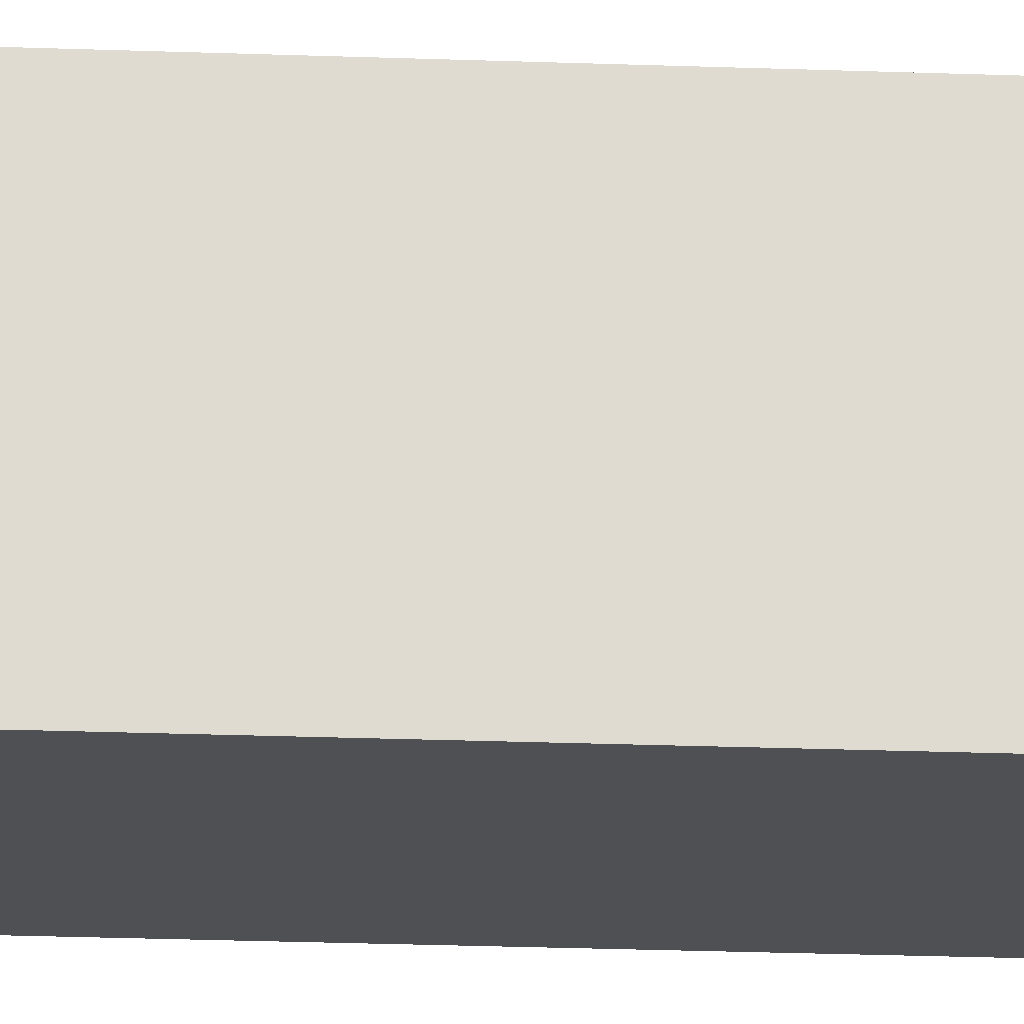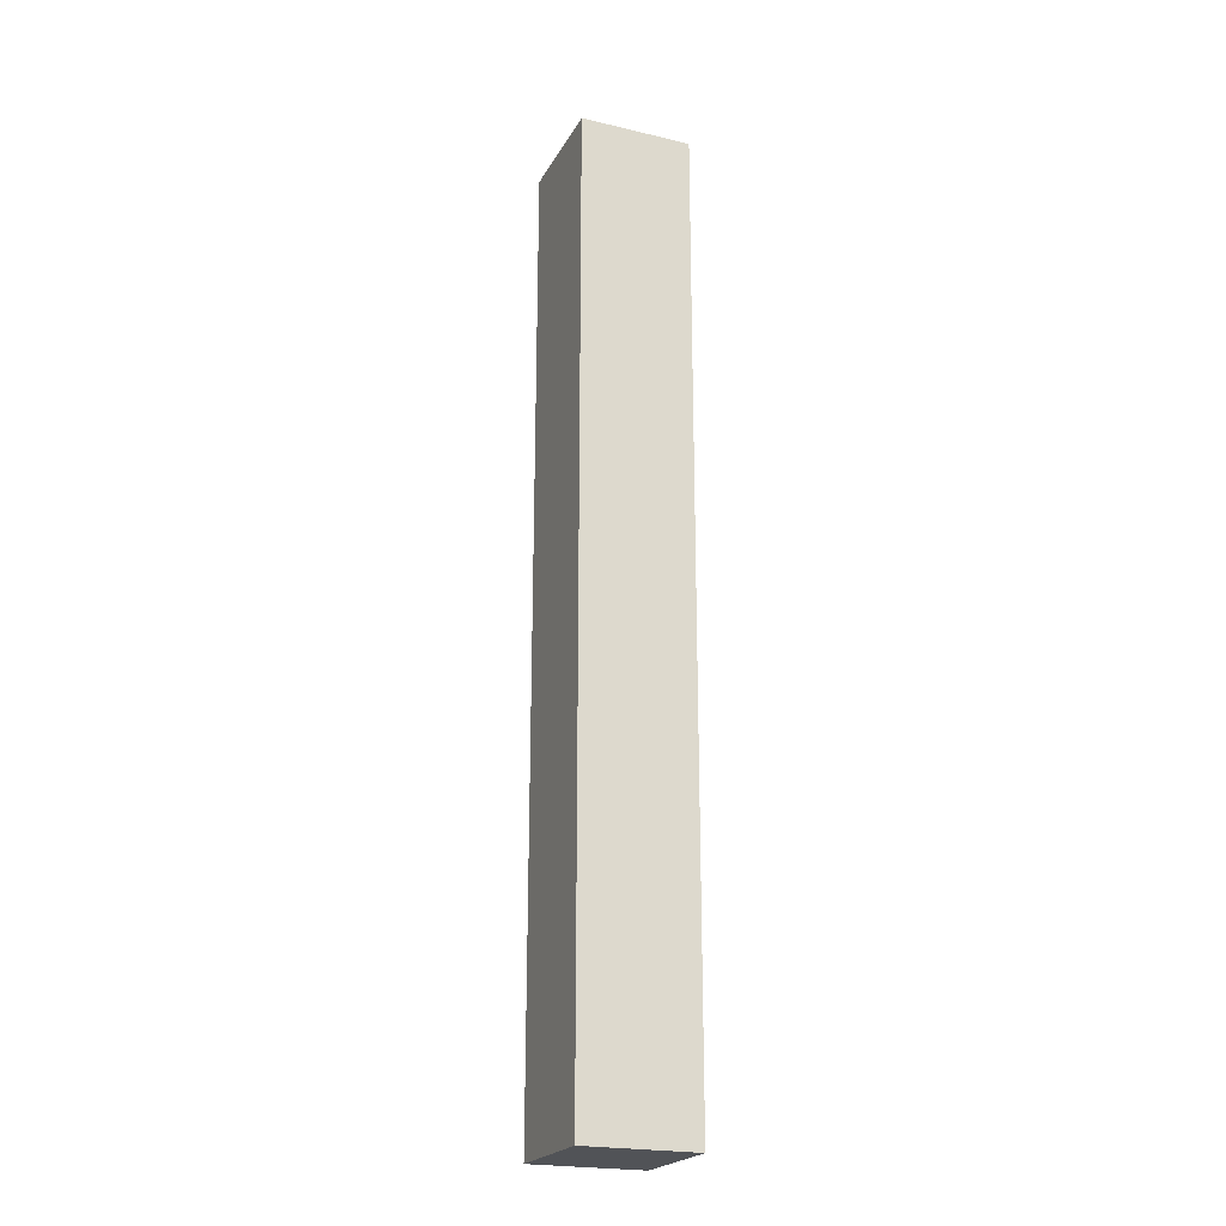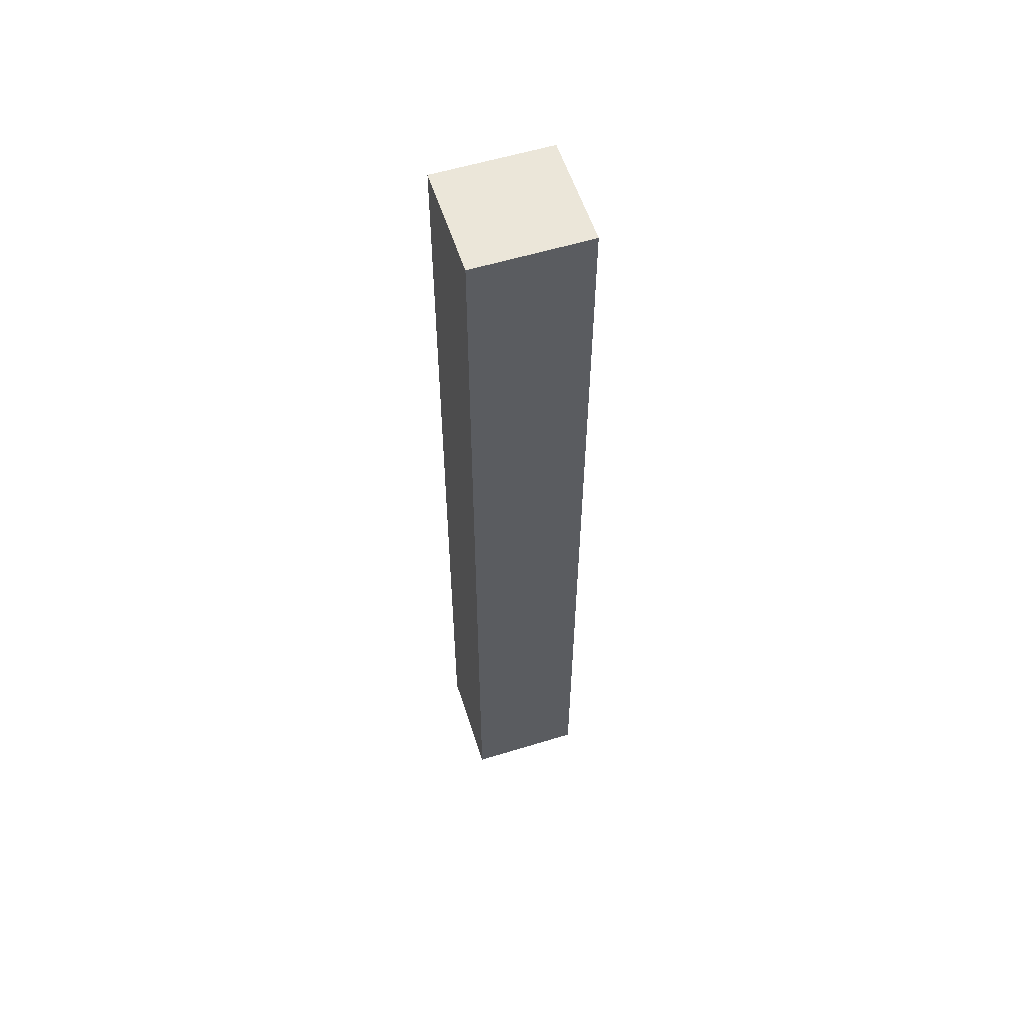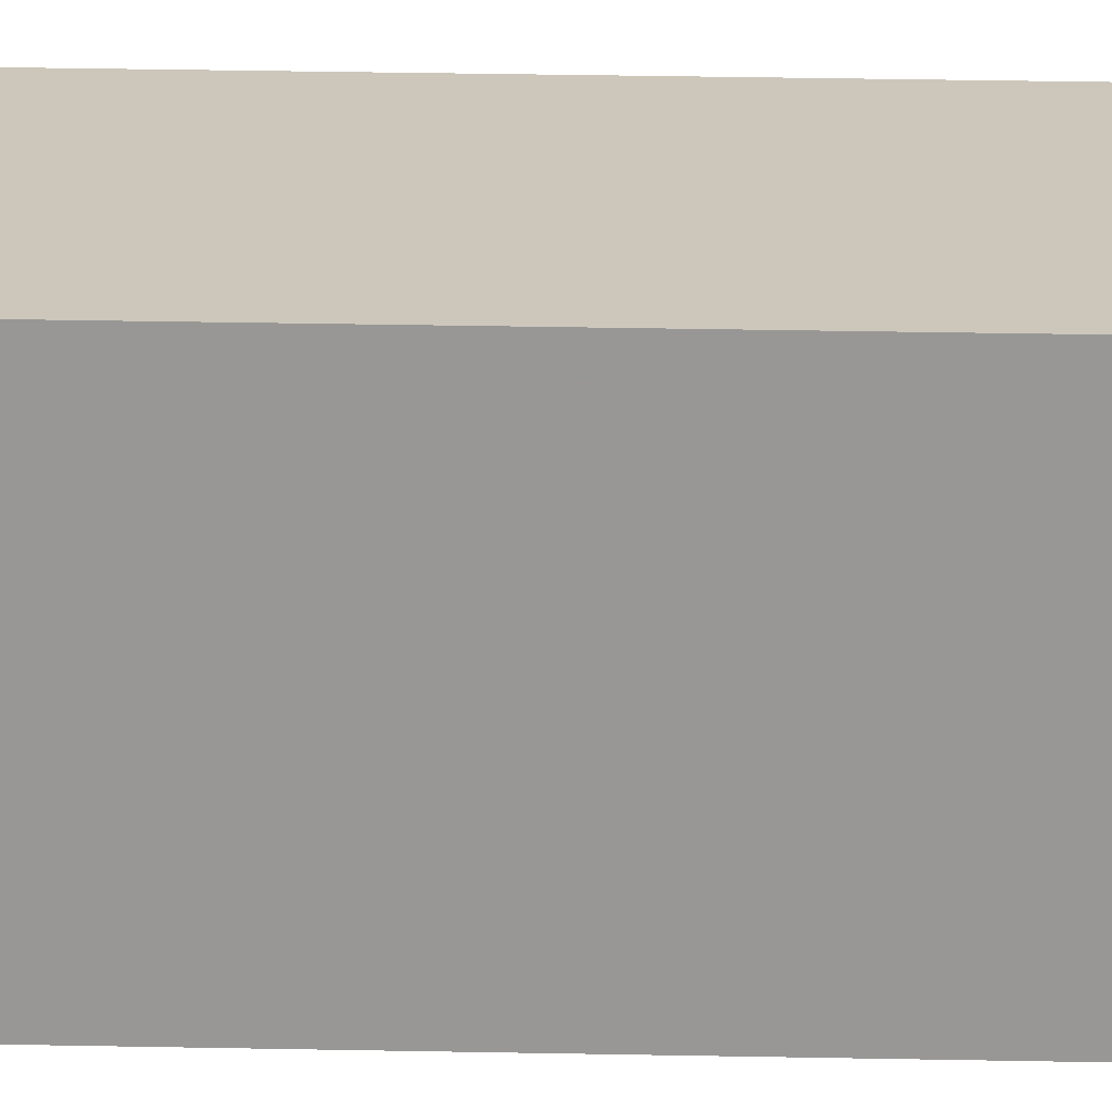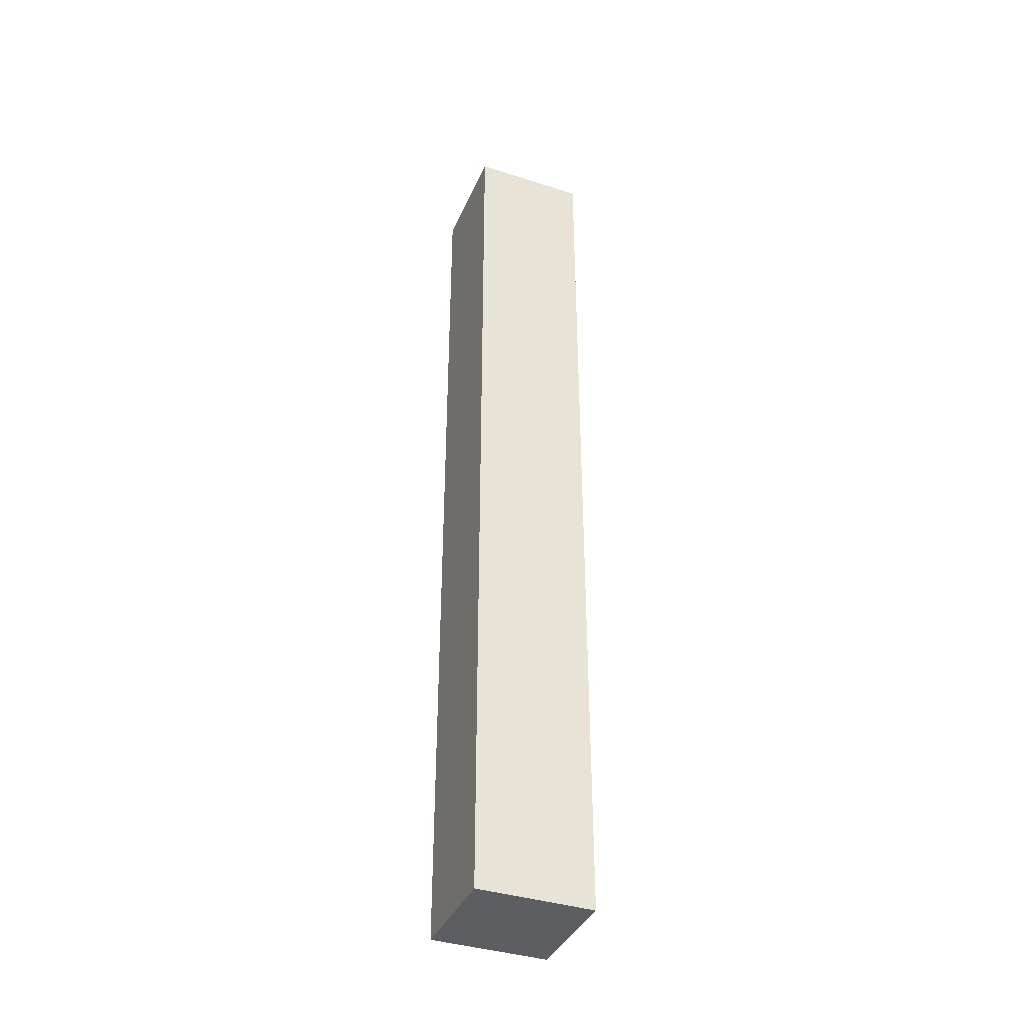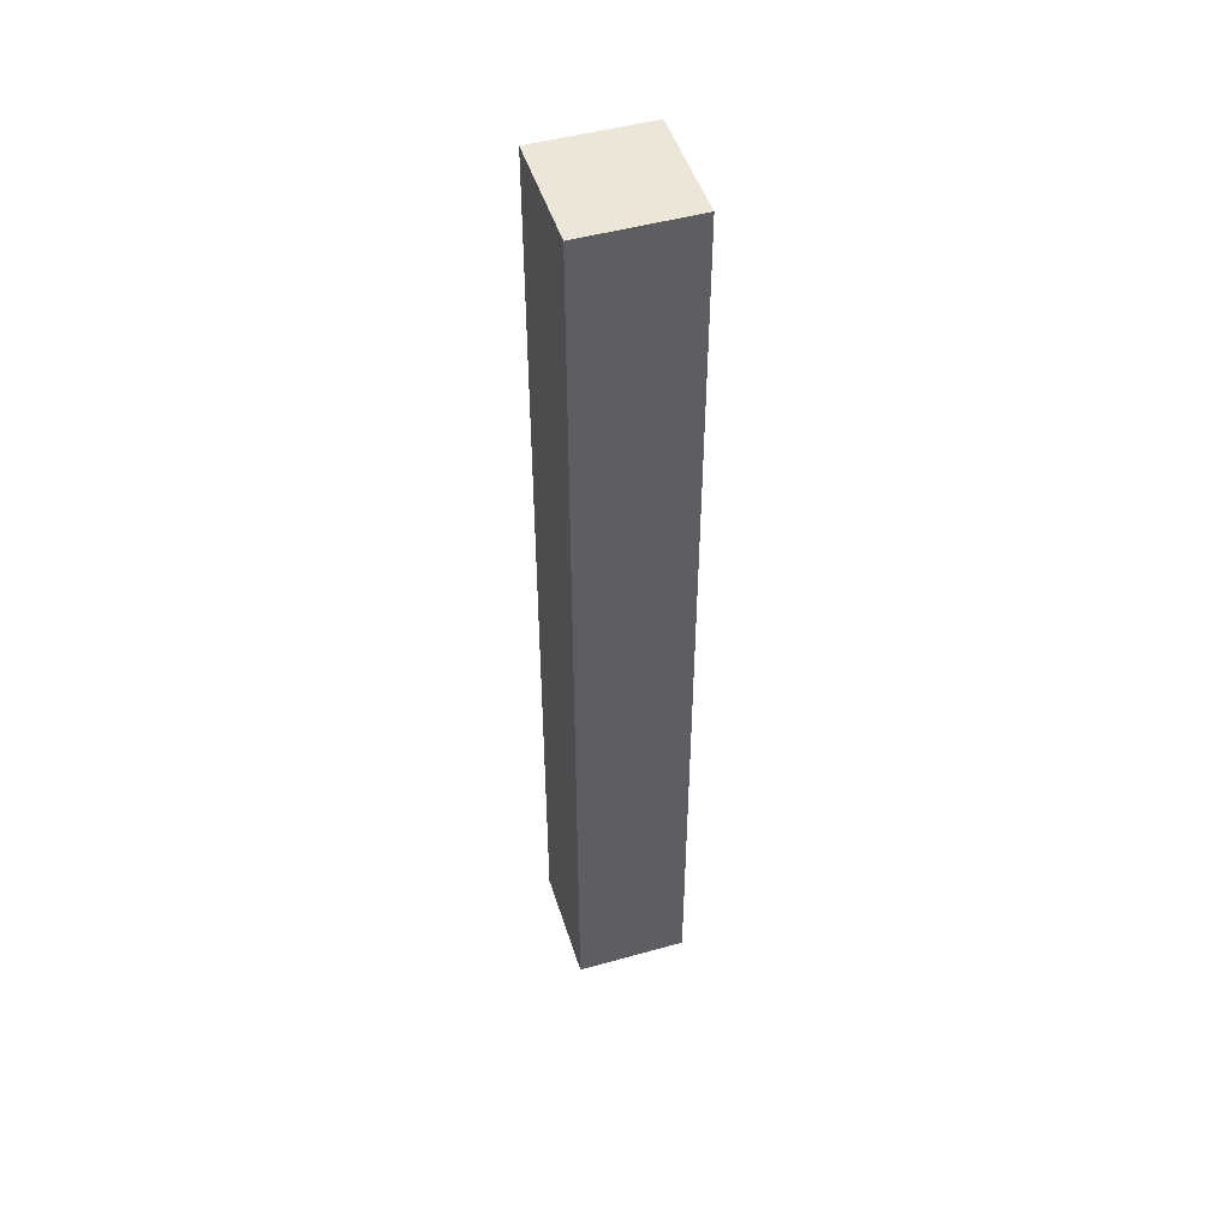
<metadata>
{"format":"obj","ext":"obj","renderer":"f3d","projection":"perspective","resolution":1024,"background":"white","views":[{"elev":-19.1,"azim":-94.4,"up":"+Y"},{"elev":-22.2,"azim":-22.2,"up":"+Z"},{"elev":57.3,"azim":72.3,"up":"+Z"},{"elev":21.5,"azim":92.3,"up":"+Y"},{"elev":-38.6,"azim":-112.0,"up":"+Z"},{"elev":48.6,"azim":162.7,"up":"+Z"}]}
</metadata>
<code>
o Cube
v -0.1128 -0.1172 1.931
v -0.1128 0.1172 1.931
v -0.1128 -0.1172 0.000287
v -0.1128 0.1172 0.000287
v 0.1128 -0.1172 1.931
v 0.1128 0.1172 1.931
v 0.1128 -0.1172 0.000287
v 0.1128 0.1172 0.000287
f 2 3 1
f 4 7 3
f 8 5 7
f 6 1 5
f 7 1 3
f 4 6 8
f 2 4 3
f 4 8 7
f 8 6 5
f 6 2 1
f 7 5 1
f 4 2 6

</code>
